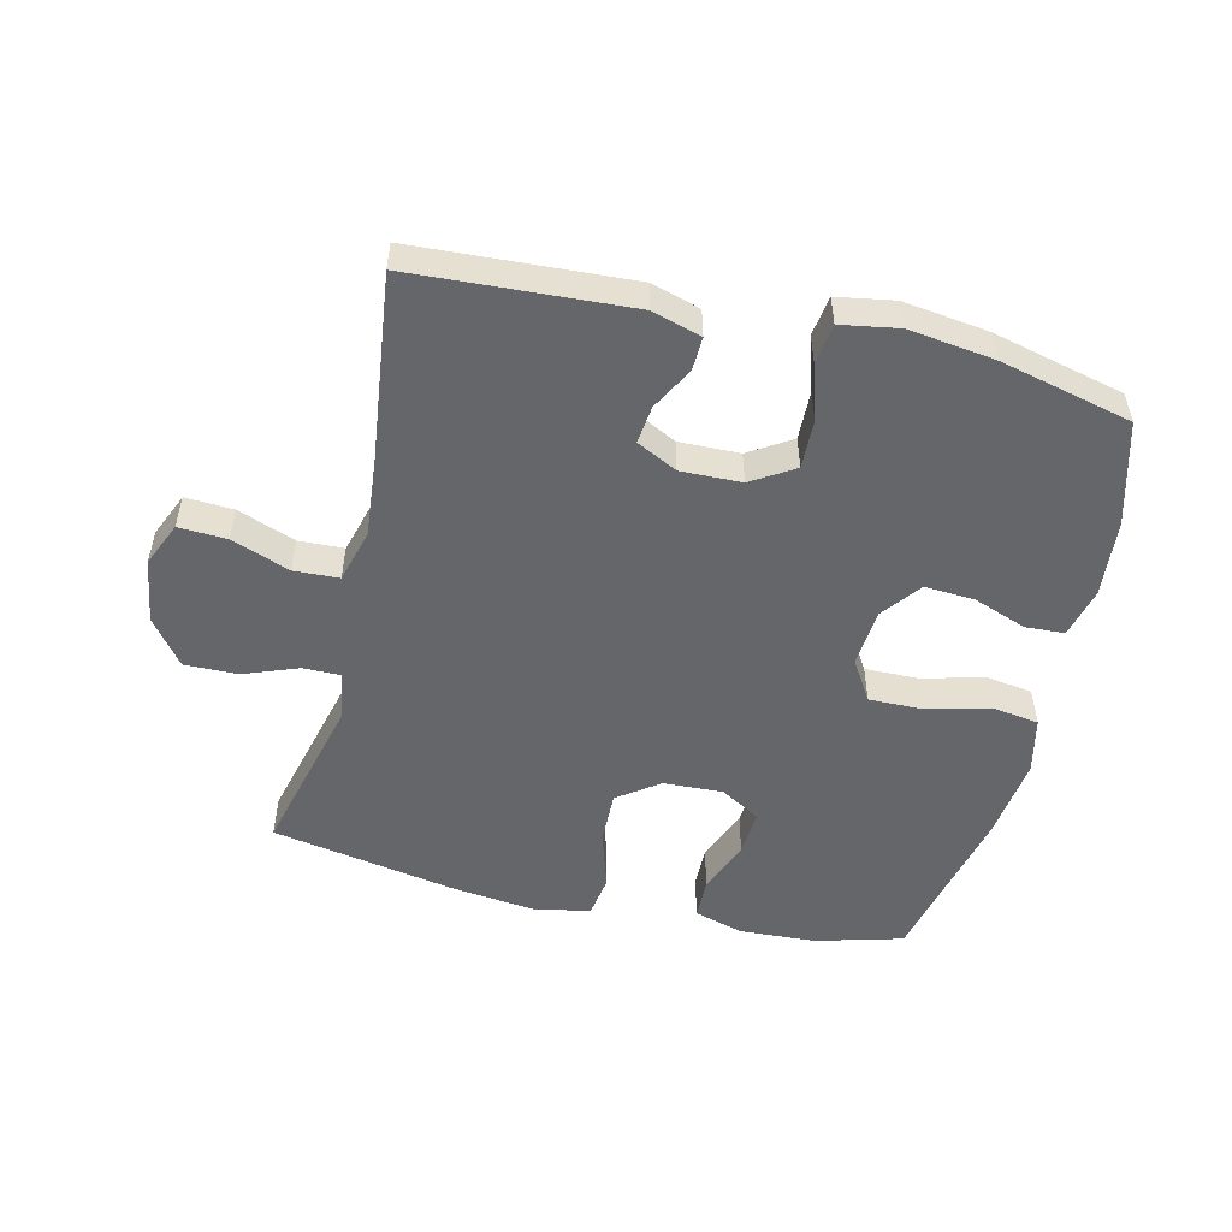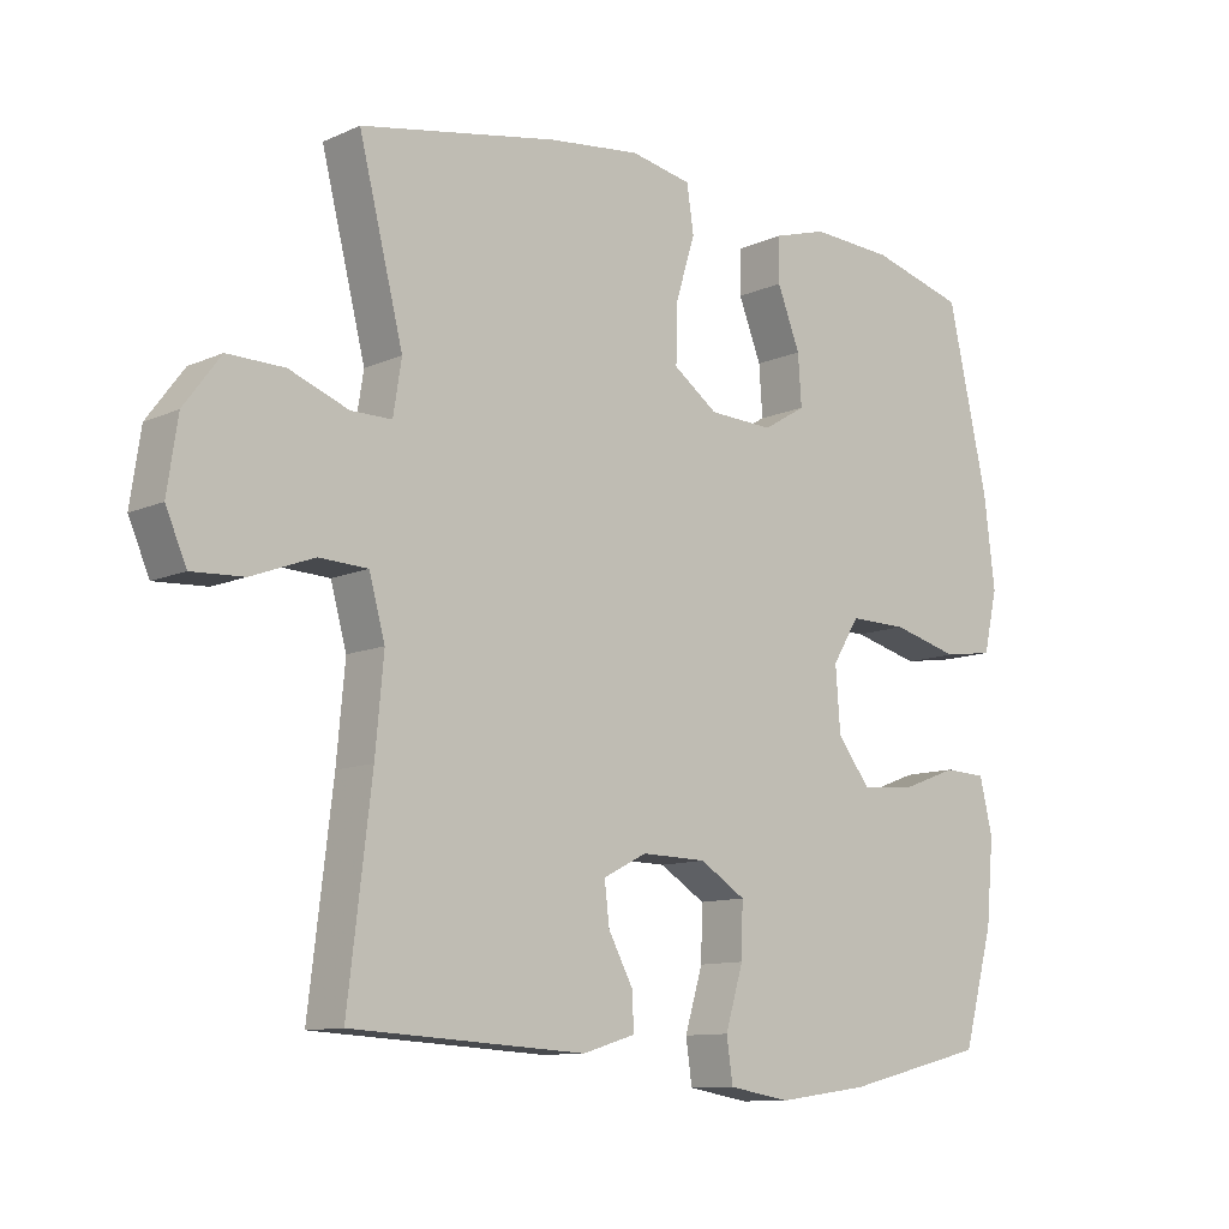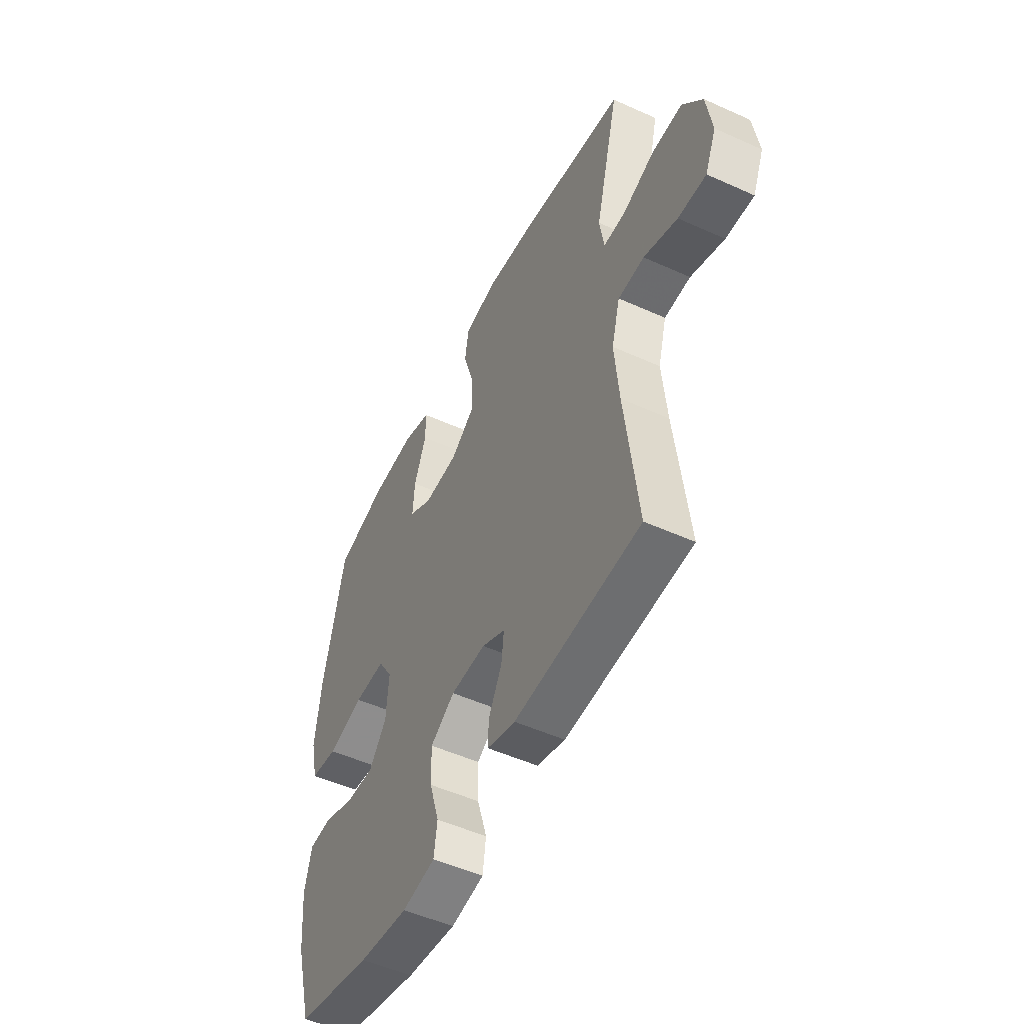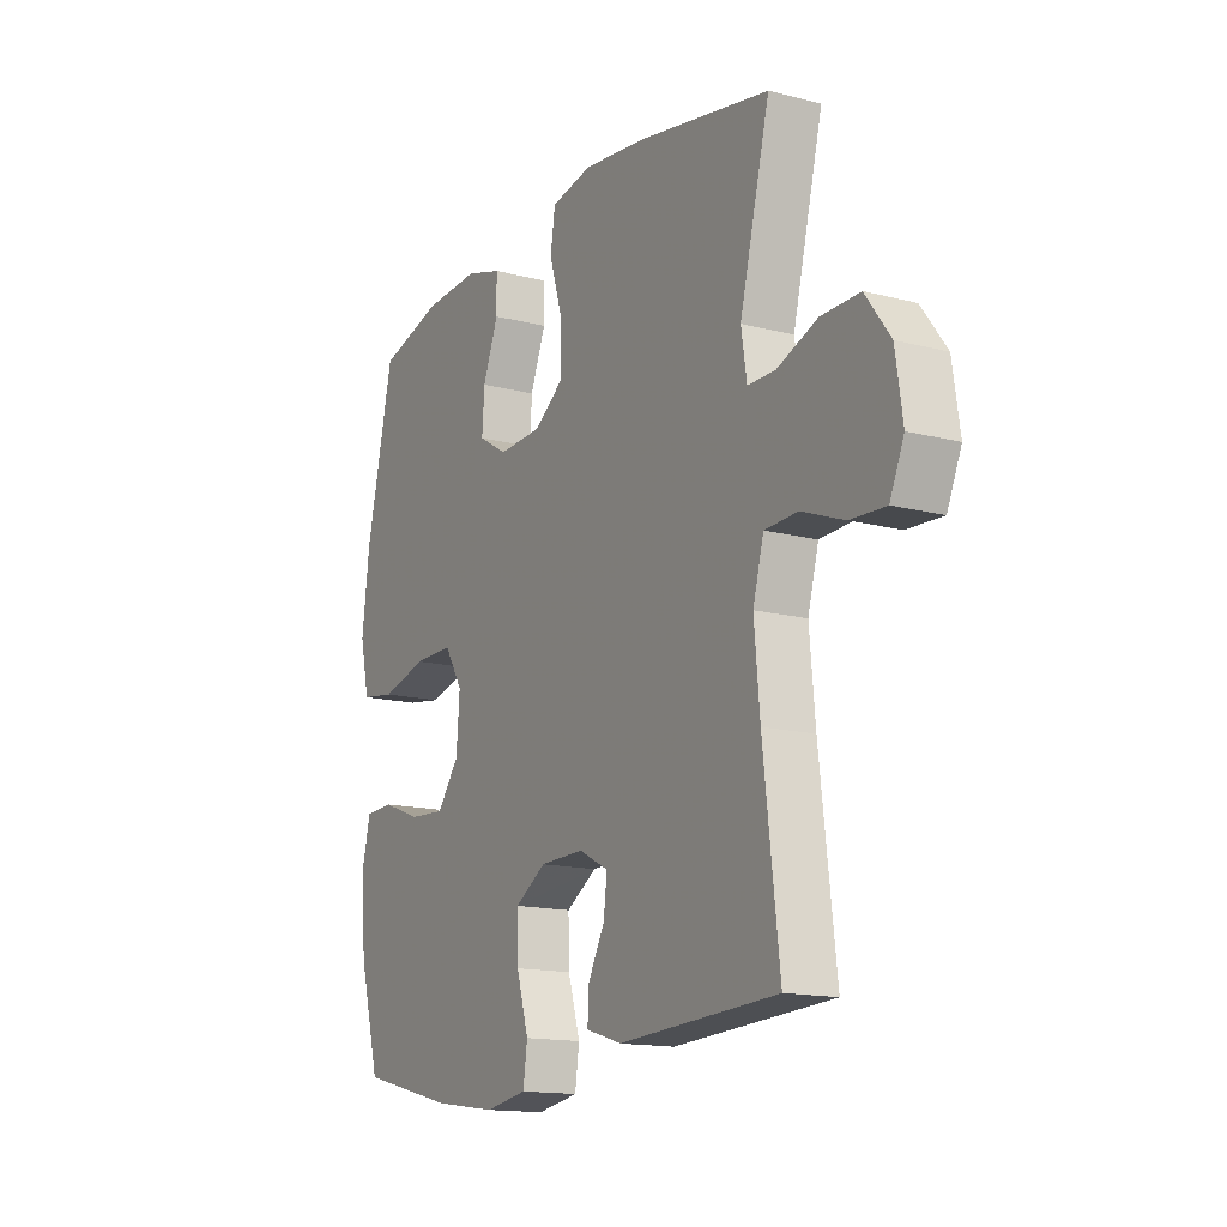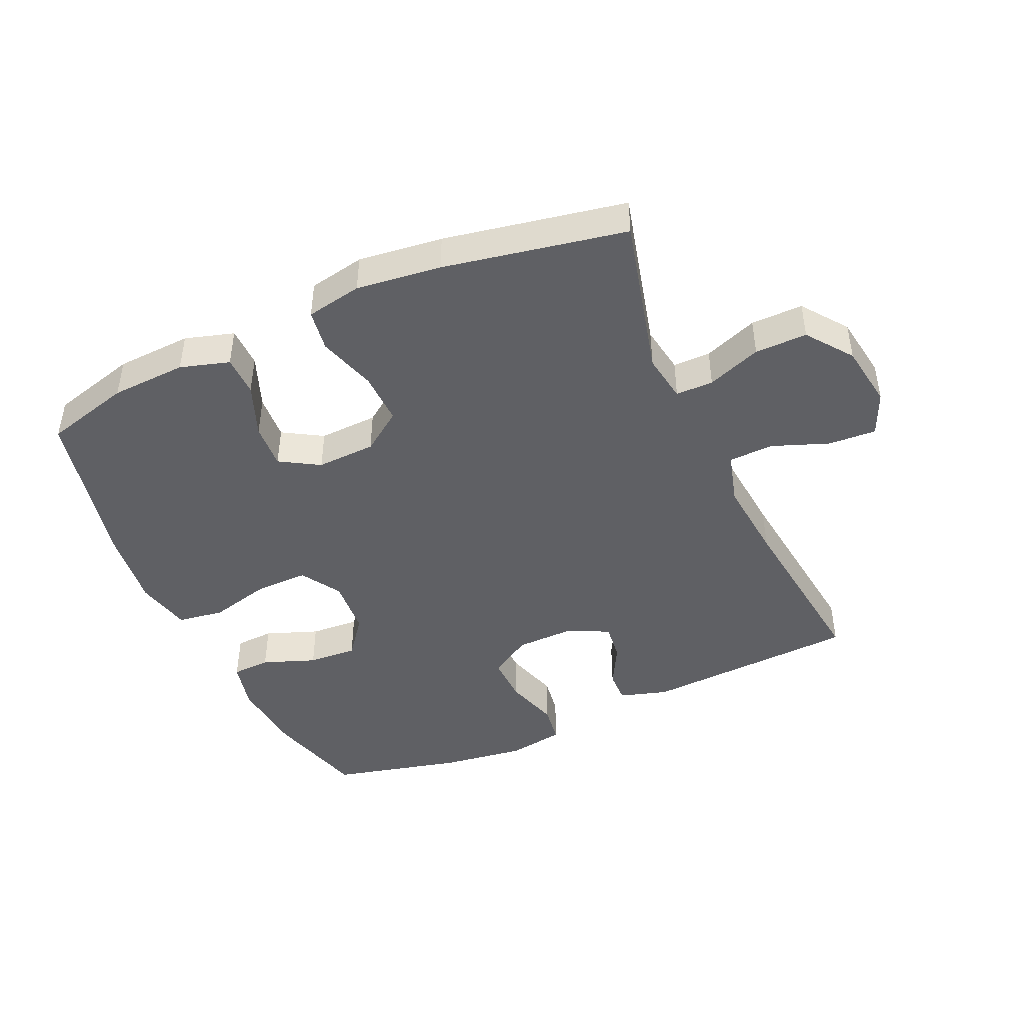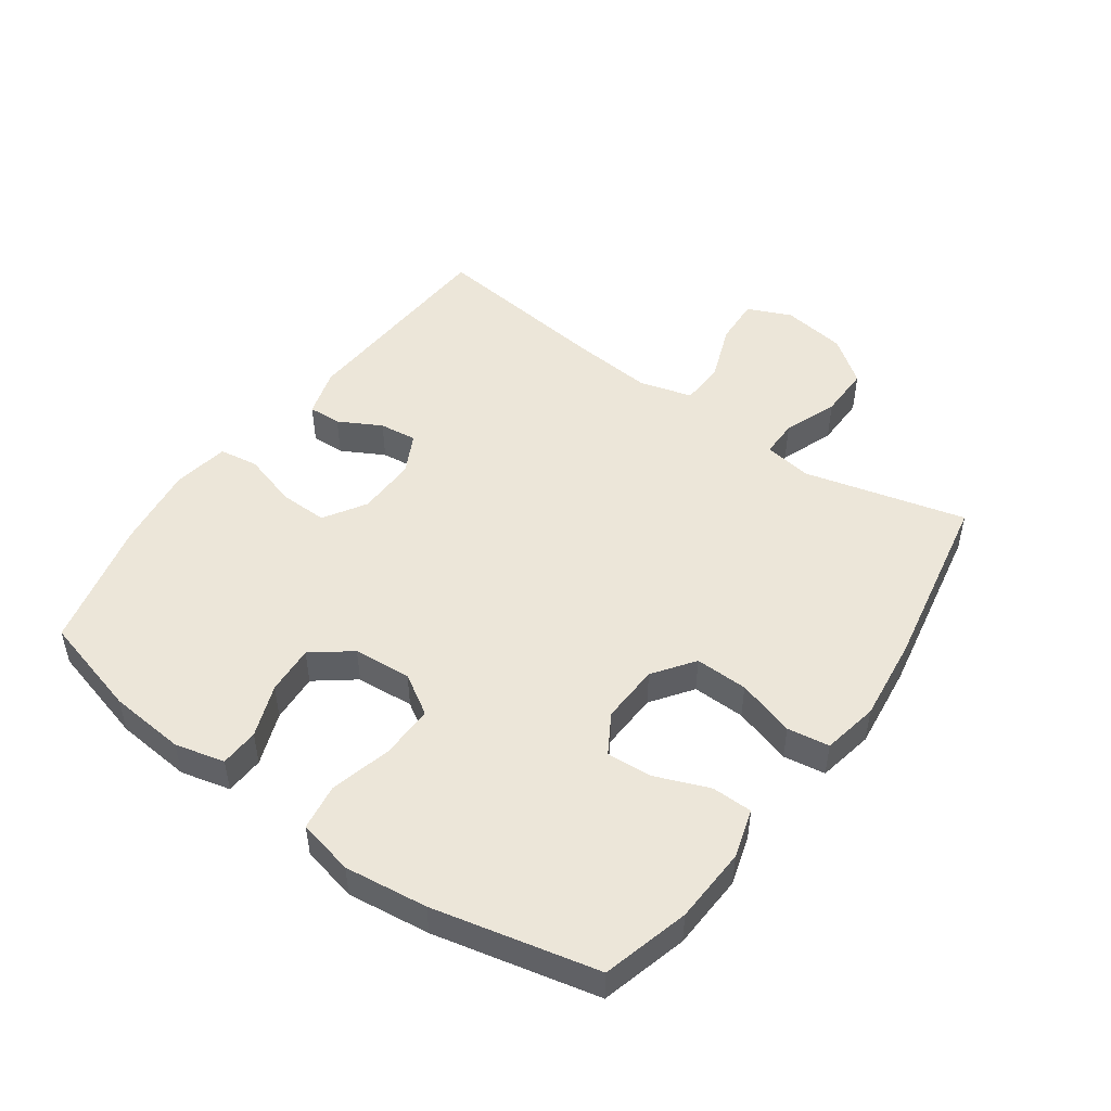
<metadata>
{"format":"obj","ext":"obj","renderer":"f3d","projection":"perspective","resolution":1024,"background":"white","views":[{"elev":-51.8,"azim":166.7,"up":"+Y"},{"elev":-10.7,"azim":137.8,"up":"+Z"},{"elev":-51.2,"azim":63.8,"up":"+Z"},{"elev":-14.9,"azim":60.9,"up":"+Z"},{"elev":-44.6,"azim":24.2,"up":"+Y"},{"elev":49.2,"azim":-54.5,"up":"+Y"}]}
</metadata>
<code>
v 0.5 0.07 -0.5
v 0.162 0.07 -0.519
v 0.086 0.07 -0.496
v 0.088 0.07 -0.444
v 0.124 0.07 -0.377
v 0.131 0.07 -0.318
v 0.068 0.07 -0.286
v -0.026 0.07 -0.288
v -0.092 0.07 -0.329
v -0.09 0.07 -0.405
v -0.064 0.07 -0.491
v -0.073 0.07 -0.553
v -0.162 0.07 -0.568
v -0.295 0.07 -0.55
v -0.5 0.07 -0.5
v -0.544 0.07 -0.34
v -0.555 0.07 -0.22
v -0.536 0.07 -0.142
v -0.475 0.07 -0.139
v -0.392 0.07 -0.17
v -0.315 0.07 -0.175
v -0.268 0.07 -0.114
v -0.261 0.07 -0.023
v -0.3 0.07 0.04
v -0.384 0.07 0.039
v -0.481 0.07 0.014
v -0.554 0.07 0.025
v -0.574 0.07 0.113
v -0.558 0.07 0.243
v -0.5 0.07 0.5
v -0.364 0.07 0.537
v -0.245 0.07 0.543
v -0.168 0.07 0.52
v -0.167 0.07 0.456
v -0.2 0.07 0.372
v -0.205 0.07 0.3
v -0.143 0.07 0.263
v -0.05 0.07 0.267
v 0.014 0.07 0.313
v 0.012 0.07 0.396
v -0.016 0.07 0.487
v -0.006 0.07 0.553
v 0.082 0.07 0.57
v 0.215 0.07 0.554
v 0.5 0.07 0.5
v 0.436 0.07 0.246
v 0.448 0.07 0.17
v 0.507 0.07 0.17
v 0.592 0.07 0.202
v 0.674 0.07 0.203
v 0.727 0.07 0.132
v 0.742 0.07 0.031
v 0.712 0.07 -0.038
v 0.637 0.07 -0.034
v 0.547 0.07 0
v 0.477 0.07 -0.003
v 0.454 0.07 -0.086
v 0.466 0.07 -0.216
v 0.5 0 -0.5
v 0.162 0 -0.519
v 0.086 0 -0.496
v 0.088 0 -0.444
v 0.124 0 -0.377
v 0.131 0 -0.318
v 0.068 0 -0.286
v -0.026 0 -0.288
v -0.092 0 -0.329
v -0.09 0 -0.405
v -0.064 0 -0.491
v -0.073 0 -0.553
v -0.162 0 -0.568
v -0.295 0 -0.55
v -0.5 0 -0.5
v -0.544 0 -0.34
v -0.555 0 -0.22
v -0.536 0 -0.142
v -0.475 0 -0.139
v -0.392 0 -0.17
v -0.315 0 -0.175
v -0.268 0 -0.114
v -0.261 0 -0.023
v -0.3 0 0.04
v -0.384 0 0.039
v -0.481 0 0.014
v -0.554 0 0.025
v -0.574 0 0.113
v -0.558 0 0.243
v -0.5 0 0.5
v -0.364 0 0.537
v -0.245 0 0.543
v -0.168 0 0.52
v -0.167 0 0.456
v -0.2 0 0.372
v -0.205 0 0.3
v -0.143 0 0.263
v -0.05 0 0.267
v 0.014 0 0.313
v 0.012 0 0.396
v -0.016 0 0.487
v -0.006 0 0.553
v 0.082 0 0.57
v 0.215 0 0.554
v 0.5 0 0.5
v 0.436 0 0.246
v 0.448 0 0.17
v 0.507 0 0.17
v 0.592 0 0.202
v 0.674 0 0.203
v 0.727 0 0.132
v 0.742 0 0.031
v 0.712 0 -0.038
v 0.637 0 -0.034
v 0.547 0 0
v 0.477 0 -0.003
v 0.454 0 -0.086
v 0.466 0 -0.216
f 53 54 55
f 52 53 55
f 51 52 55
f 50 51 55
f 49 50 55
f 48 49 55
f 47 48 55 56
f 44 45 46
f 43 44 46
f 42 43 46
f 41 42 46
f 40 41 46
f 39 40 46 47
f 47 56 57
f 39 47 57
f 38 39 57
f 33 34 35
f 32 33 35
f 31 32 35
f 30 31 35
f 29 30 35
f 28 29 35
f 27 28 35
f 26 27 35
f 25 26 35
f 24 25 35 36
f 23 24 36 37
f 18 19 20
f 17 18 20
f 16 17 20
f 15 16 20
f 14 15 20
f 13 14 20
f 12 13 20
f 11 12 20
f 10 11 20
f 9 10 20 21
f 8 9 21 22
f 3 4 5
f 2 3 5
f 1 2 5
f 58 1 5
f 58 5 6
f 38 57 58
f 37 38 58
f 23 37 58
f 22 23 58
f 8 22 58
f 7 8 58
f 6 7 58
f 113 112 111
f 113 111 110
f 113 110 109
f 113 109 108
f 113 108 107
f 113 107 106
f 114 113 106 105
f 104 103 102
f 104 102 101
f 104 101 100
f 104 100 99
f 104 99 98
f 105 104 98 97
f 115 114 105
f 115 105 97
f 115 97 96
f 93 92 91
f 93 91 90
f 93 90 89
f 93 89 88
f 93 88 87
f 93 87 86
f 93 86 85
f 93 85 84
f 93 84 83
f 94 93 83 82
f 95 94 82 81
f 78 77 76
f 78 76 75
f 78 75 74
f 78 74 73
f 78 73 72
f 78 72 71
f 78 71 70
f 78 70 69
f 78 69 68
f 79 78 68 67
f 80 79 67 66
f 63 62 61
f 63 61 60
f 63 60 59
f 63 59 116
f 64 63 116
f 116 115 96
f 116 96 95
f 116 95 81
f 116 81 80
f 116 80 66
f 116 66 65
f 116 65 64
f 1 59 60 2
f 2 60 61 3
f 3 61 62 4
f 4 62 63 5
f 5 63 64 6
f 6 64 65 7
f 7 65 66 8
f 8 66 67 9
f 9 67 68 10
f 10 68 69 11
f 11 69 70 12
f 12 70 71 13
f 13 71 72 14
f 14 72 73 15
f 15 73 74 16
f 16 74 75 17
f 17 75 76 18
f 18 76 77 19
f 19 77 78 20
f 20 78 79 21
f 21 79 80 22
f 22 80 81 23
f 23 81 82 24
f 24 82 83 25
f 25 83 84 26
f 26 84 85 27
f 27 85 86 28
f 28 86 87 29
f 29 87 88 30
f 30 88 89 31
f 31 89 90 32
f 32 90 91 33
f 33 91 92 34
f 34 92 93 35
f 35 93 94 36
f 36 94 95 37
f 37 95 96 38
f 38 96 97 39
f 39 97 98 40
f 40 98 99 41
f 41 99 100 42
f 42 100 101 43
f 43 101 102 44
f 44 102 103 45
f 45 103 104 46
f 46 104 105 47
f 47 105 106 48
f 48 106 107 49
f 49 107 108 50
f 50 108 109 51
f 51 109 110 52
f 52 110 111 53
f 53 111 112 54
f 54 112 113 55
f 55 113 114 56
f 56 114 115 57
f 57 115 116 58
f 58 116 59 1

</code>
